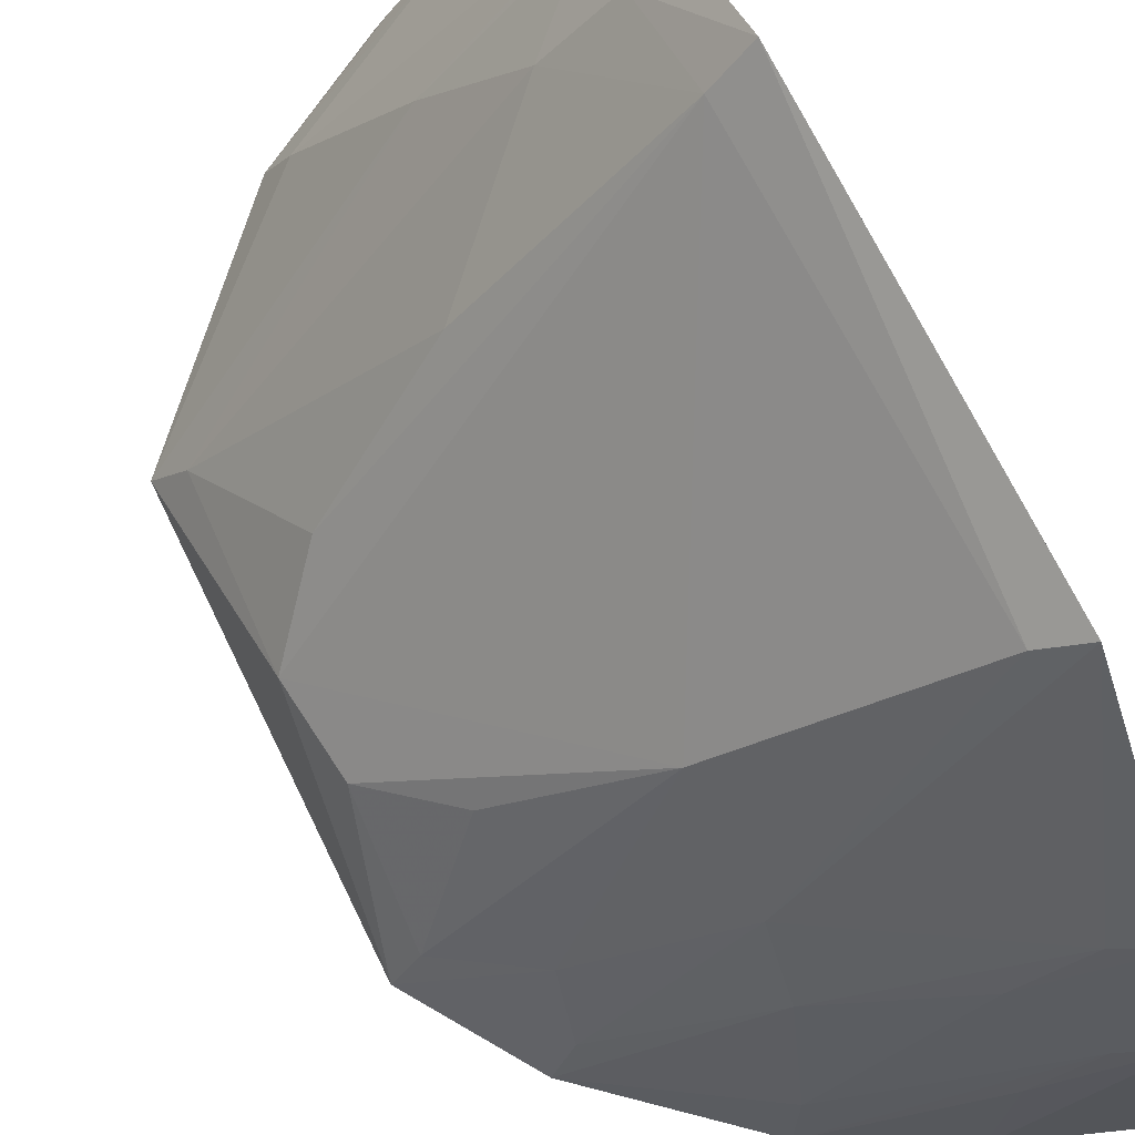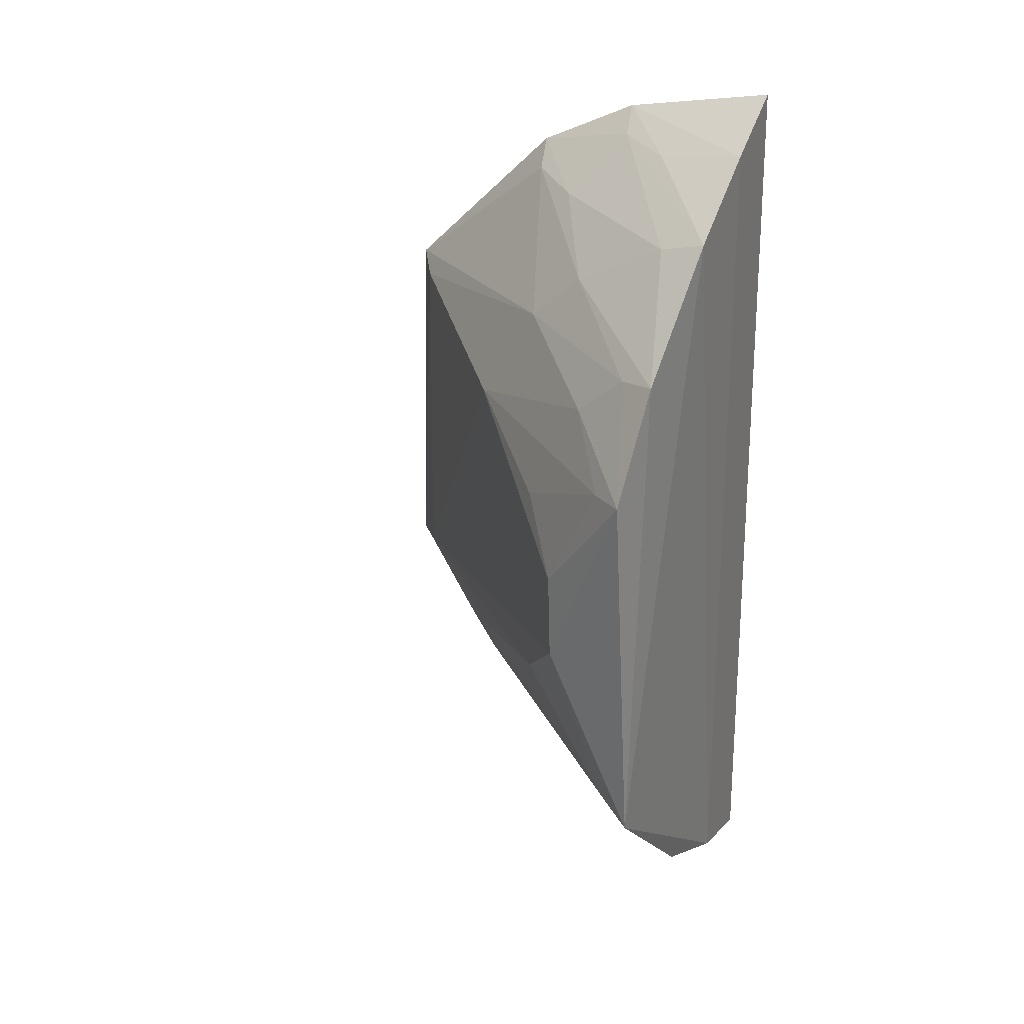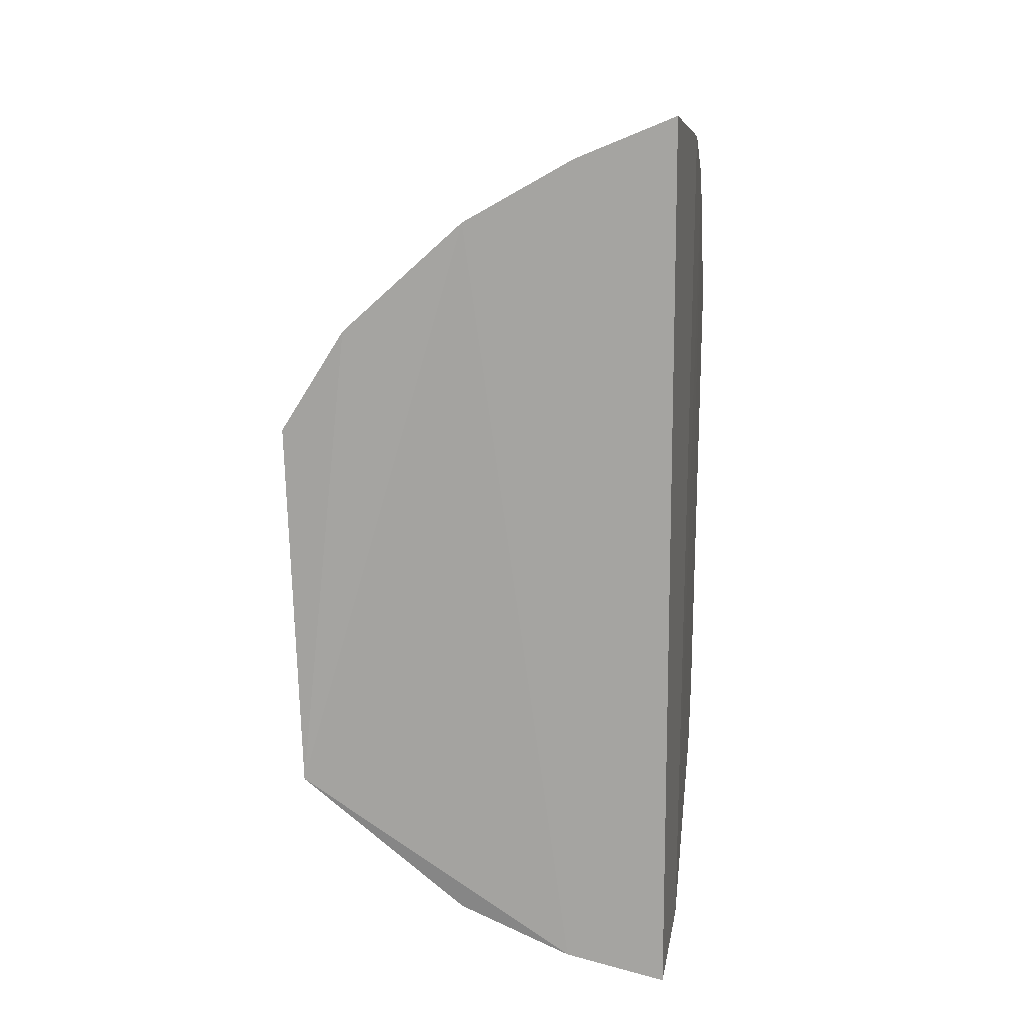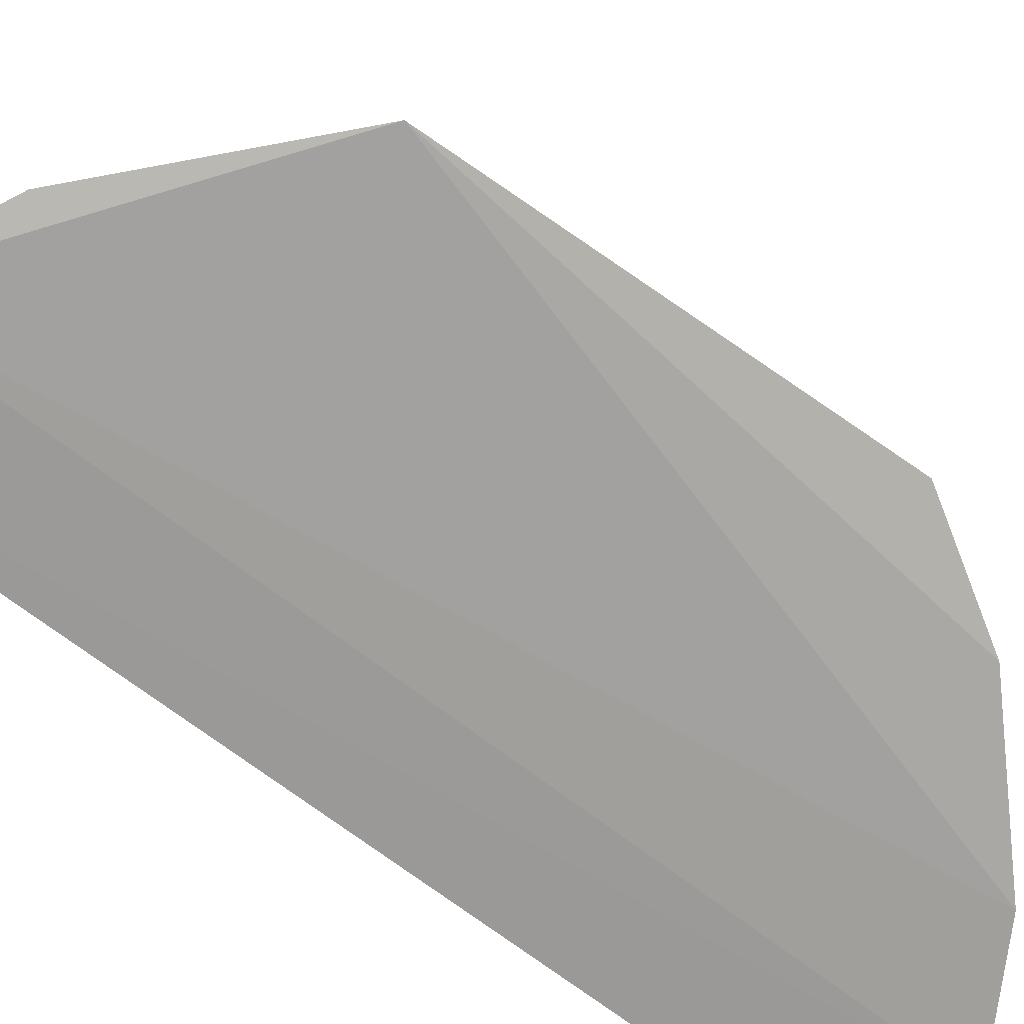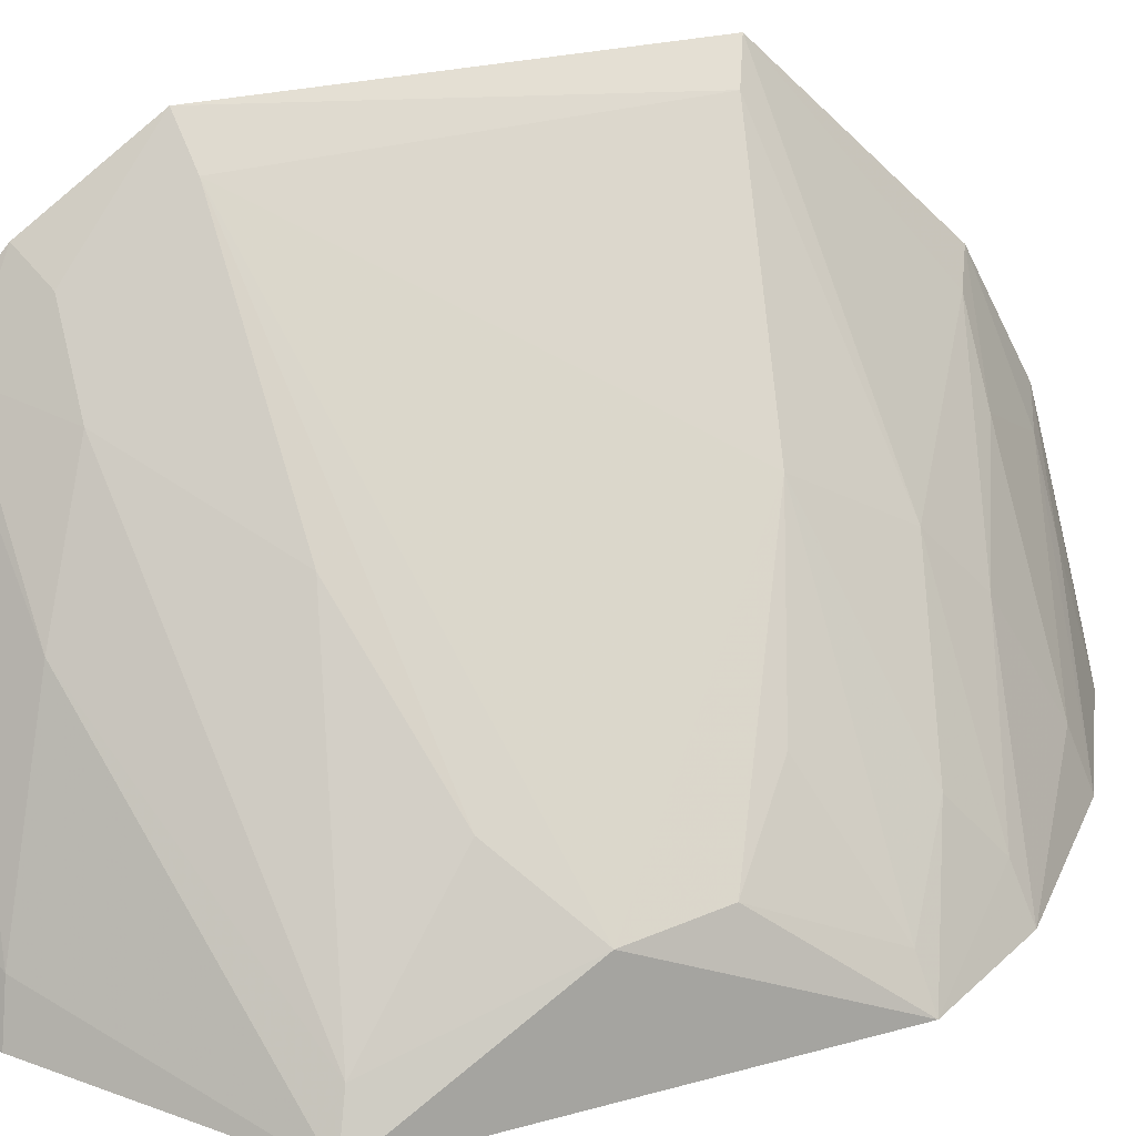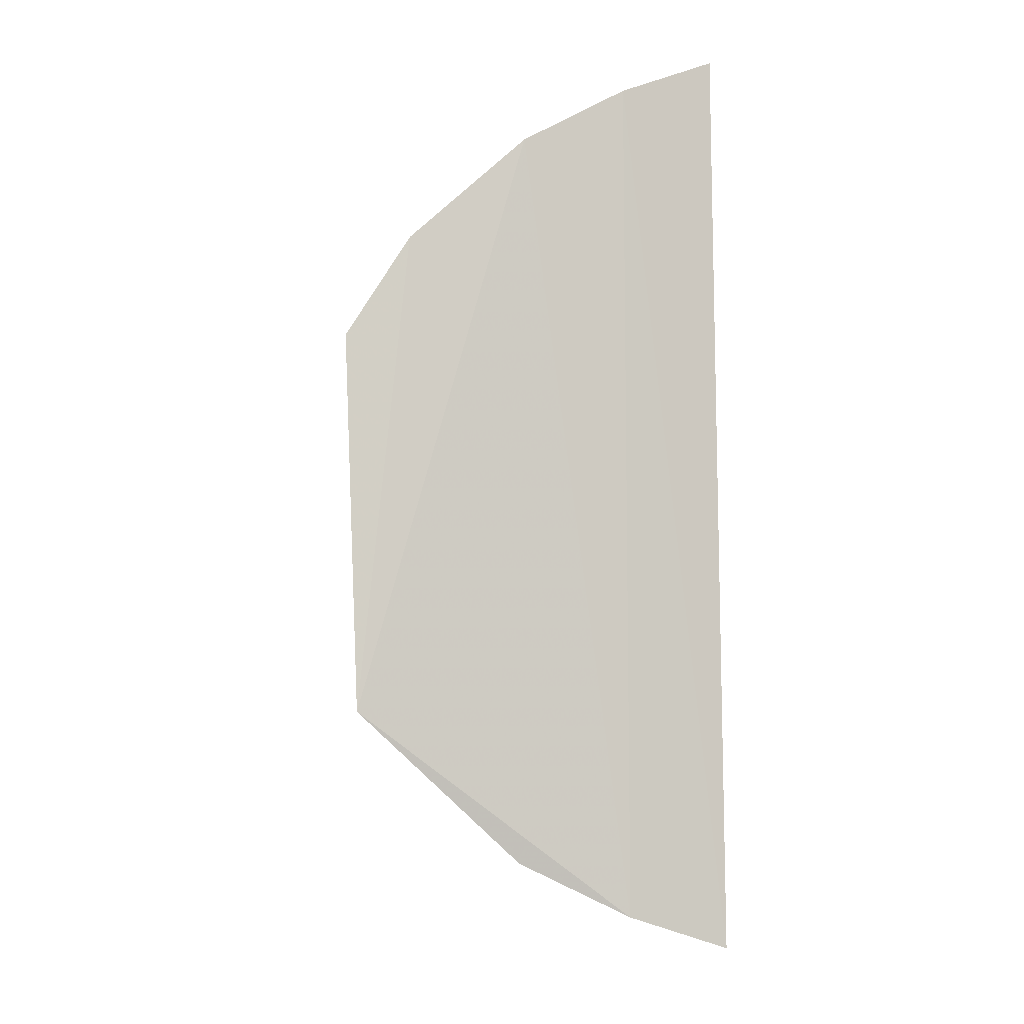
<metadata>
{"format":"obj","ext":"obj","renderer":"f3d","projection":"perspective","resolution":1024,"background":"white","views":[{"elev":79.5,"azim":-28.0,"up":"+Y"},{"elev":26.7,"azim":-60.9,"up":"+Z"},{"elev":17.2,"azim":4.9,"up":"+Z"},{"elev":-75.9,"azim":-126.6,"up":"+Y"},{"elev":28.6,"azim":-112.5,"up":"+Y"},{"elev":-5.7,"azim":-10.2,"up":"+Z"}]}
</metadata>
<code>
v -0.1188 0.06418 0.07888
v -0.1205 0.05029 0.08197
v -0.1199 0.04985 0.004648
v -0.1189 0.05909 0.006613
v -0.1528 0.04828 0.056
v -0.1376 0.04837 0.07356
v -0.1177 0.0882 0.029
v -0.1517 0.04722 0.02463
v -0.1287 0.0492 0.07863
v -0.1215 0.07214 0.07256
v -0.1179 0.07753 0.01599
v -0.138 0.04854 0.01209
v -0.1475 0.04812 0.06452
v -0.1285 0.04878 0.007492
v -0.1505 0.05544 0.03935
v -0.1265 0.05753 0.07694
v -0.1176 0.08755 0.06065
v -0.1182 0.07336 0.07438
v -0.1255 0.07524 0.02155
v -0.123 0.05827 0.00805
v -0.1365 0.05266 0.0722
v -0.1352 0.07024 0.03011
v -0.1203 0.08546 0.05929
v -0.1348 0.06576 0.06344
v -0.1177 0.08224 0.02037
v -0.1224 0.06291 0.07724
v -0.1305 0.06575 0.01752
v -0.1365 0.05206 0.0129
v -0.1279 0.05311 0.008427
v -0.1351 0.06106 0.06768
v -0.1207 0.08546 0.0295
v -0.1455 0.06018 0.03421
v -0.1497 0.05079 0.02588
v -0.1448 0.06061 0.05112
v -0.1448 0.056 0.06002
v -0.1206 0.08052 0.02176
v -0.1201 0.07635 0.01698
v -0.1262 0.06686 0.07212
v -0.1456 0.0516 0.06375
v -0.1351 0.07074 0.05522
v -0.1499 0.056 0.04619
v -0.1507 0.0513 0.05563
f 1 2 3
f 1 3 4
f 9 2 1
f 9 3 2
f 13 8 6
f 13 5 8
f 14 6 8
f 14 9 6
f 14 3 9
f 14 8 12
f 14 4 3
f 15 8 5
f 16 9 1
f 16 6 9
f 18 1 4
f 18 4 11
f 18 11 17
f 18 17 10
f 20 11 4
f 21 13 6
f 23 17 7
f 24 10 17
f 24 17 23
f 25 17 11
f 25 7 17
f 26 16 1
f 26 1 18
f 26 21 6
f 26 6 16
f 28 20 12
f 28 11 20
f 28 27 11
f 28 12 8
f 28 8 27
f 29 14 12
f 29 12 20
f 29 20 4
f 29 4 14
f 30 13 21
f 30 10 24
f 31 19 22
f 31 23 7
f 32 31 22
f 32 15 31
f 33 22 19
f 33 32 22
f 33 8 15
f 33 15 32
f 33 27 8
f 33 19 27
f 36 25 19
f 36 7 25
f 36 31 7
f 36 19 31
f 37 25 11
f 37 19 25
f 37 27 19
f 37 11 27
f 38 26 18
f 38 18 10
f 38 21 26
f 38 30 21
f 38 10 30
f 39 30 24
f 39 13 30
f 39 24 35
f 39 35 5
f 39 5 13
f 40 31 15
f 40 23 31
f 40 35 24
f 40 24 23
f 41 15 5
f 41 40 15
f 41 34 40
f 42 40 34
f 42 5 35
f 42 35 40
f 42 41 5
f 42 34 41

</code>
